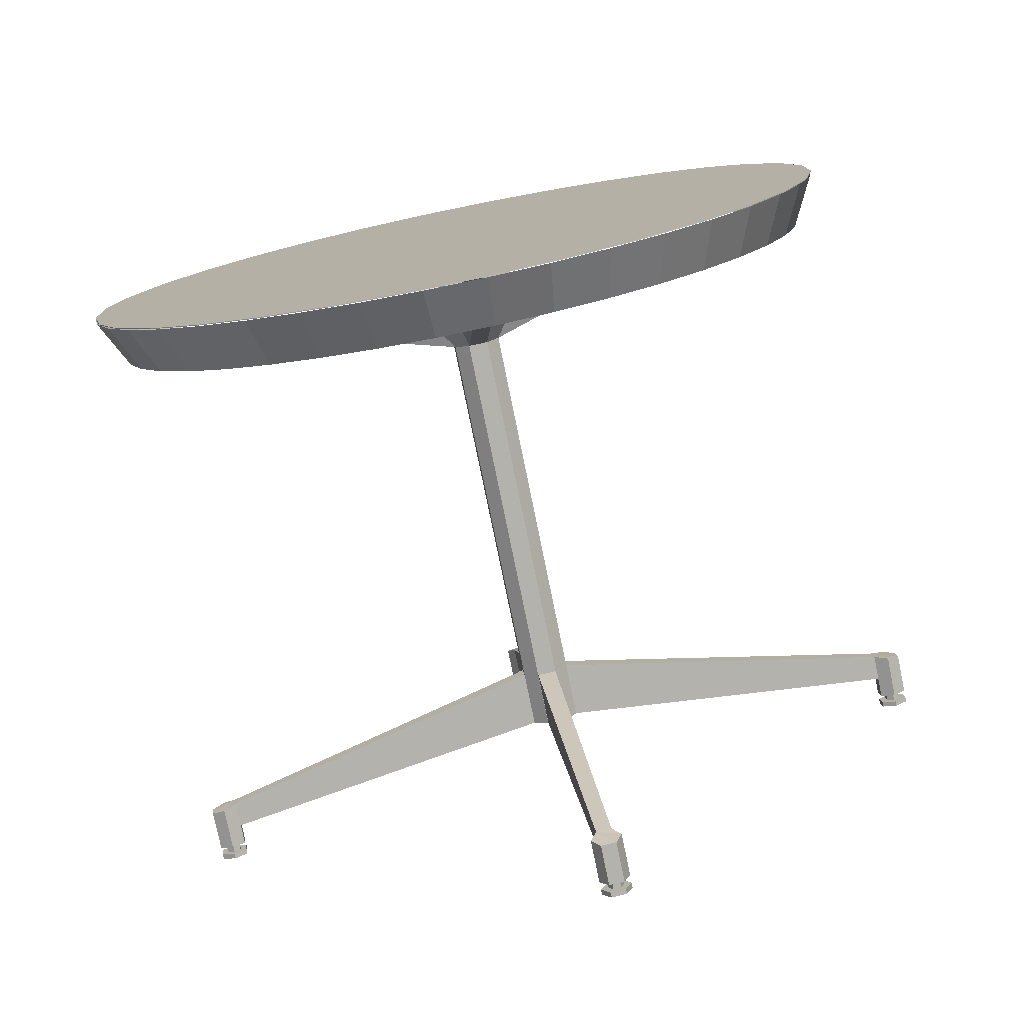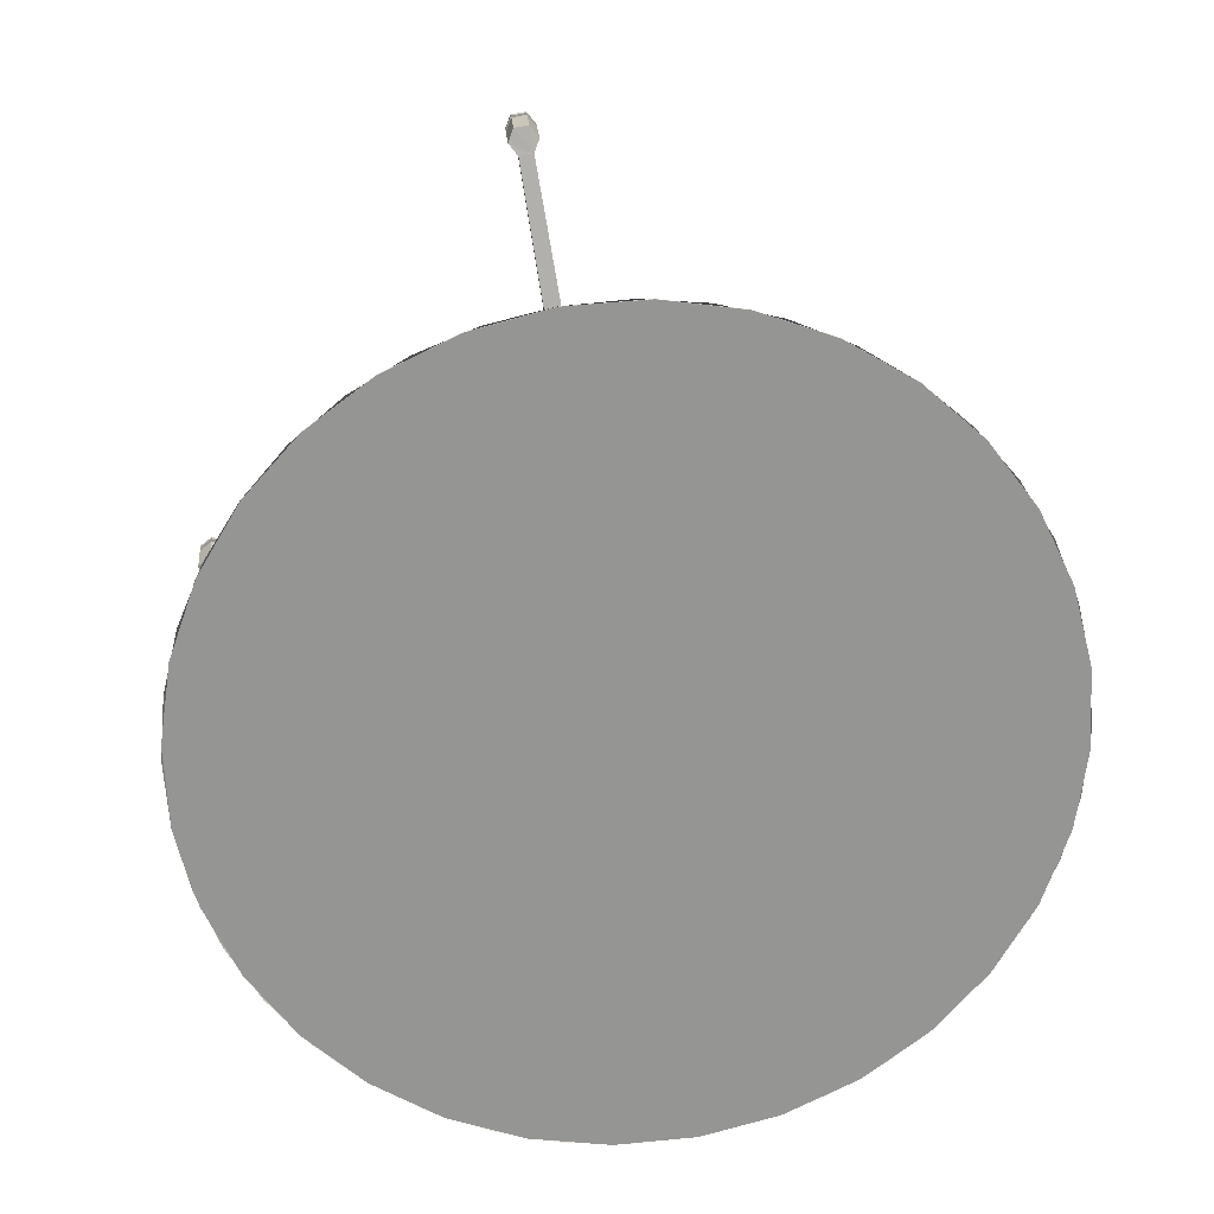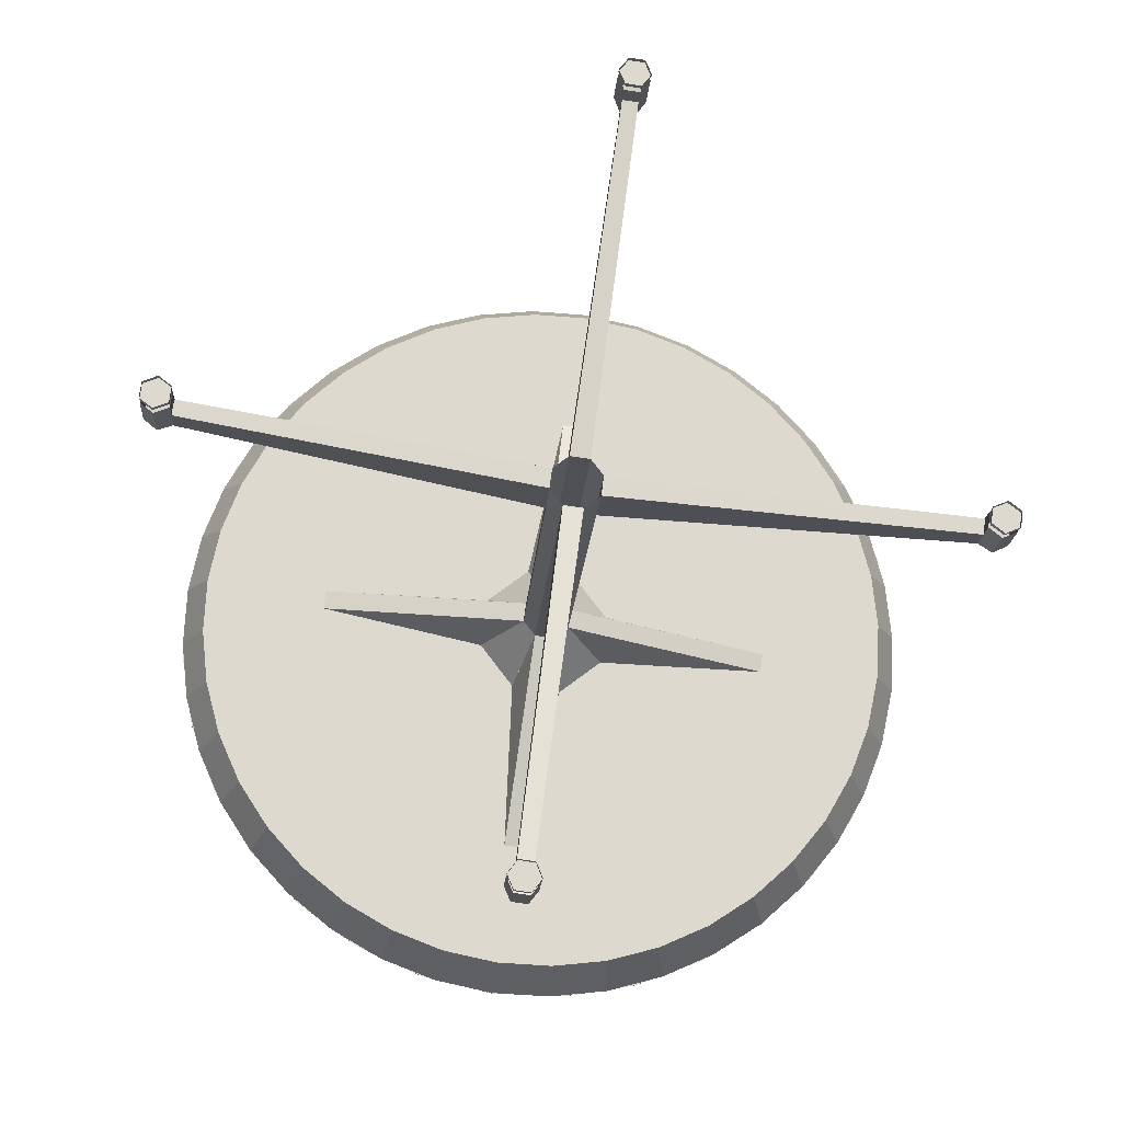
<metadata>
{"format":"obj","ext":"obj","renderer":"f3d","projection":"perspective","resolution":1024,"background":"white","views":[{"elev":-68.8,"azim":-85.2,"up":"+Z"},{"elev":31.9,"azim":-101.6,"up":"+Z"},{"elev":-24.3,"azim":95.0,"up":"+Y"}]}
</metadata>
<code>
o D00107
v -0.091 0.03171 0.142
v -0.1206 -0.2308 0.1557
v 0.003552 0.07955 0.09585
v -0.001474 0.0759 0.06649
v -0.1256 -0.2345 0.1264
v -0.1039 0.02232 0.06664
v -0.06749 0.1747 0.1821
v -0.02565 0.1836 0.4432
v 0.0121 0.1327 0.1095
v 0.00918 0.1031 0.1137
v -0.02857 0.154 0.4473
v -0.07498 0.09871 0.1928
v -0.08465 0.2175 0.03905
v -0.05509 0.4801 0.02535
v 0.005577 0.1474 0.05638
v 0.0106 0.151 0.08574
v -0.05007 0.4837 0.05471
v -0.07174 0.2269 0.1144
v -0.1082 0.07458 -0.000983
v -0.15 0.06567 -0.2621
v -0.002968 0.09426 0.04272
v -5.1e-05 0.1238 0.03854
v -0.1471 0.09525 -0.2662
v -0.1007 0.1505 -0.01172
v -0.1082 0.07456 -0.000958
v -0.09099 0.03173 0.1421
v -0.06749 0.1747 0.182
v -0.08466 0.2175 0.03903
v 0.7002 -0.527 0.04882
v 0.6923 -0.5514 0.01711
v 0.7001 -0.5457 0.06315
v 0.6922 -0.57 0.03146
v 0.6962 -0.5672 0.05448
v 0.6866 -0.5457 0.05344
v 0.6866 -0.5364 0.04629
v 0.6982 -0.5471 0.05164
v 0.6982 -0.5377 0.04449
v 0.6847 -0.5378 0.03474
v 0.6962 -0.5392 0.03293
v 0.6827 -0.5486 0.03043
v 0.6942 -0.55 0.02862
v 0.6827 -0.5579 0.03758
v 0.6942 -0.5593 0.03578
v 0.6846 -0.5565 0.04913
v 0.6962 -0.5579 0.04733
v 0.7039 -0.5681 0.05328
v 0.6999 -0.571 0.03026
v 0.7 -0.5523 0.01591
v 0.7039 -0.5308 0.02456
v 0.6962 -0.5299 0.02576
v 0.7079 -0.5279 0.04762
v 0.7078 -0.5466 0.06195
v -0.08486 0.7255 0.1344
v -0.2305 0.2951 -0.4656
v -0.2114 0.4028 -0.4262
v -0.247 0.1813 -0.4831
v -0.2601 0.06585 -0.4781
v -0.2695 -0.04681 -0.4509
v -0.2746 -0.1524 -0.4023
v -0.2754 -0.2468 -0.3344
v -0.2718 -0.3264 -0.2497
v -0.2639 -0.3881 -0.1515
v -0.2521 -0.4296 -0.04353
v -0.2367 -0.4494 0.07004
v -0.2185 -0.4465 0.1848
v -0.198 -0.4212 0.2965
v -0.0695 0.7058 0.2479
v -0.05765 0.6643 0.3559
v -0.04977 0.6025 0.4541
v -0.04616 0.5229 0.5388
v -0.04695 0.4286 0.6068
v -0.05211 0.323 0.6553
v -0.06145 0.2103 0.6826
v -0.07461 0.09491 0.6875
v -0.09108 -0.01887 0.67
v -0.1102 -0.1266 0.6307
v -0.1313 -0.2242 0.571
v -0.1535 -0.3078 0.4933
v -0.176 -0.3743 0.4006
v -0.08607 0.7257 0.1346
v -0.1043 0.7228 0.01976
v -0.1248 0.6975 -0.09188
v -0.1467 0.6507 -0.196
v -0.1693 0.5842 -0.2887
v -0.1915 0.5005 -0.3664
v -0.2126 0.403 -0.4261
v -0.2317 0.2952 -0.4654
v -0.2482 0.1814 -0.4829
v -0.2613 0.066 -0.478
v -0.2707 -0.04666 -0.4507
v -0.2758 -0.1522 -0.4022
v -0.2766 -0.2466 -0.3342
v -0.273 -0.3262 -0.2495
v -0.2651 -0.388 -0.1513
v -0.2533 -0.4295 -0.04334
v -0.2379 -0.4492 0.07023
v -0.2197 -0.4463 0.185
v -0.1992 -0.421 0.2967
v -0.07071 0.706 0.2481
v -0.05887 0.6644 0.3561
v -0.05099 0.6027 0.4543
v -0.04737 0.5231 0.539
v -0.04816 0.4287 0.6069
v -0.05332 0.3231 0.6555
v -0.06266 0.2105 0.6827
v -0.07582 0.09505 0.6877
v -0.09229 -0.01872 0.6702
v -0.1114 -0.1265 0.6309
v -0.1325 -0.224 0.5712
v -0.1773 -0.3742 0.4008
v -0.1548 -0.3077 0.4935
v -0.1903 0.5004 -0.3666
v -0.168 0.584 -0.2889
v -0.1455 0.6505 -0.1962
v -0.1236 0.6974 -0.09207
v -0.1031 0.7227 0.01956
v -0.271 -0.326 -0.25
v -0.2742 -0.2636 -0.319
v -0.1943 -0.2472 -0.3041
v -0.1913 -0.3057 -0.2394
v -0.2746 -0.1913 -0.3777
v -0.1947 -0.1795 -0.359
v -0.2723 -0.1109 -0.4245
v -0.1925 -0.1041 -0.4029
v -0.2671 -0.02432 -0.4584
v -0.1877 -0.02293 -0.4347
v -0.2593 0.06624 -0.4784
v -0.1803 0.06197 -0.4535
v -0.2491 0.1586 -0.4842
v -0.1707 0.1485 -0.4589
v -0.2366 0.2504 -0.4756
v -0.1591 0.2346 -0.4508
v -0.2223 0.3395 -0.4527
v -0.1456 0.3182 -0.4294
v -0.2064 0.4236 -0.4162
v -0.1308 0.397 -0.3952
v -0.1894 0.5008 -0.3669
v -0.1148 0.4693 -0.3489
v -0.1717 0.569 -0.3061
v -0.09822 0.5333 -0.2919
v -0.1537 0.6266 -0.2352
v -0.08132 0.5873 -0.2255
v -0.1358 0.6721 -0.156
v -0.06457 0.63 -0.1513
v -0.1185 0.7046 -0.07049
v -0.04838 0.6604 -0.07108
v -0.1023 0.7231 0.01928
v -0.03315 0.6777 0.01308
v -0.08746 0.7272 0.1111
v -0.01925 0.6816 0.09915
v -0.07442 0.7168 0.2027
v -0.007016 0.6719 0.185
v -0.06348 0.6921 0.2918
v 0.00324 0.6488 0.2685
v -0.05491 0.6539 0.3762
v 0.01127 0.6129 0.3477
v -0.04894 0.6029 0.4538
v 0.01687 0.5651 0.4205
v -0.04569 0.5405 0.5229
v 0.01991 0.5066 0.4852
v -0.04526 0.4682 0.5815
v 0.02032 0.4389 0.5402
v -0.04766 0.3878 0.6283
v 0.01807 0.3635 0.5841
v -0.05282 0.3013 0.6622
v 0.01324 0.2823 0.6158
v -0.06061 0.2107 0.6823
v 0.005925 0.1974 0.6346
v -0.07086 0.1184 0.6881
v -0.003679 0.1109 0.6401
v -0.08329 0.02654 0.6794
v -0.01534 0.02476 0.6319
v -0.09762 -0.06254 0.6565
v -0.02877 -0.05876 0.6105
v -0.1135 -0.1467 0.62
v -0.04364 -0.1376 0.5763
v -0.1305 -0.2238 0.5707
v -0.05958 -0.2099 0.5301
v -0.1482 -0.292 0.5099
v -0.0762 -0.2739 0.473
v -0.1662 -0.3496 0.439
v -0.09309 -0.3279 0.4066
v -0.1841 -0.3952 0.3599
v -0.1098 -0.3706 0.3324
v -0.2014 -0.4276 0.2743
v -0.126 -0.401 0.2522
v -0.2176 -0.4461 0.1846
v -0.1413 -0.4183 0.168
v -0.2324 -0.4502 0.09276
v -0.1552 -0.4222 0.08197
v -0.2455 -0.4398 0.001176
v -0.1674 -0.4125 -0.003887
v -0.2564 -0.4152 -0.08792
v -0.1777 -0.3894 -0.08742
v -0.265 -0.3769 -0.1723
v -0.1857 -0.3535 -0.1666
v 0.6157 -0.5421 0.02907
v 0.6847 -0.5285 0.02756
v 0.6807 -0.55 0.01892
v 0.6149 -0.5201 0.03845
v 0.6192 -0.5612 0.04286
v 0.6807 -0.5686 0.03327
v 0.6235 -0.5364 0.07511
v 0.6886 -0.5443 0.06495
v 0.6886 -0.5256 0.05063
v 0.6189 -0.5172 0.06151
v 0.6232 -0.5584 0.06588
v 0.6846 -0.5658 0.05628
v 0.6578 -0.5219 0.05543
v 0.6539 -0.5247 0.03237
v 0.564 0.01187 0.008036
v 0.6487 0.001648 -0.005189
v 0.5591 0.008287 -0.02076
v 0.6438 -0.001936 -0.03398
v 0.862 0.107 0.544
v 0.8543 0.1079 0.5452
v 0.8597 0.08378 0.5472
v 0.852 0.08471 0.5484
v 0.8552 0.0697 0.5289
v 0.8475 0.07063 0.5301
v 0.8529 0.07879 0.5073
v 0.8452 0.07972 0.5086
v 0.8552 0.102 0.5041
v 0.8475 0.1029 0.5053
v 0.8597 0.1161 0.5224
v 0.852 0.117 0.5236
v 0.8371 0.09979 0.5179
v 0.8393 0.1068 0.527
v 0.8509 0.1054 0.5252
v 0.8486 0.09839 0.5161
v 0.8359 0.08815 0.5195
v 0.8475 0.08676 0.5177
v 0.837 0.08362 0.5303
v 0.8486 0.08223 0.5285
v 0.8393 0.09064 0.5395
v 0.8509 0.08924 0.5377
v 0.8405 0.1023 0.5378
v 0.852 0.1009 0.536
v 0.7709 0.07988 0.5421
v 0.8336 0.08111 0.5104
v 0.8359 0.07203 0.5319
v 0.7639 0.08953 0.5212
v 0.779 0.09352 0.5598
v 0.8405 0.0861 0.5502
v 0.7754 0.1263 0.5355
v 0.8405 0.1184 0.5254
v 0.8359 0.1043 0.5071
v 0.7662 0.1128 0.518
v 0.7813 0.1167 0.5566
v 0.8427 0.1093 0.547
v 0.8051 0.1081 0.5119
v 0.8028 0.08483 0.5152
v 0.5726 0.06472 0.022
v 0.6573 0.05449 0.008776
v 0.5697 0.03571 0.0261
v 0.6544 0.02549 0.01288
v 0.8167 0.6126 -0.1371
v 0.809 0.6135 -0.1359
v 0.8206 0.6154 -0.114
v 0.8129 0.6164 -0.1128
v 0.8129 0.5977 -0.09849
v 0.8206 0.5968 -0.09969
v 0.8167 0.5753 -0.1083
v 0.809 0.5762 -0.1071
v 0.8127 0.5724 -0.1314
v 0.805 0.5733 -0.1302
v 0.8127 0.5911 -0.1457
v 0.805 0.592 -0.1445
v 0.7955 0.5855 -0.1241
v 0.7955 0.5948 -0.1312
v 0.807 0.5934 -0.133
v 0.807 0.5841 -0.1259
v 0.7974 0.5869 -0.1125
v 0.809 0.5855 -0.1143
v 0.7994 0.5977 -0.1082
v 0.811 0.5963 -0.11
v 0.7994 0.607 -0.1153
v 0.811 0.6056 -0.1172
v 0.7974 0.6056 -0.1269
v 0.809 0.6042 -0.1287
v 0.8014 0.5991 -0.09668
v 0.7363 0.607 -0.08653
v 0.7974 0.5776 -0.1053
v 0.7277 0.586 -0.09444
v 0.7399 0.6252 -0.1014
v 0.8014 0.6178 -0.111
v 0.7935 0.5934 -0.1427
v 0.7935 0.5747 -0.1284
v 0.7285 0.6012 -0.1326
v 0.7238 0.5831 -0.1175
v 0.7974 0.6149 -0.1341
v 0.736 0.6223 -0.1245
v 0.7627 0.5784 -0.1236
v 0.7666 0.5813 -0.1005
v 0.5662 0.07973 -0.03086
v 0.6509 0.0695 -0.04408
v 0.5711 0.08331 -0.002064
v 0.6558 0.07309 -0.01529
v 0.6561 0.07311 -0.01506
v 0.01057 0.151 0.08575
v 0.6576 0.05474 0.008666
v 0.01206 0.1327 0.1095
v 0.6547 0.02517 0.01289
v 0.009149 0.1031 0.1137
v 0.6491 0.001668 -0.004957
v 0.003525 0.0796 0.09585
v 0.6441 -0.00203 -0.03431
v -0.001504 0.0759 0.06649
v 0.6426 0.01634 -0.05803
v -0.002991 0.09427 0.04277
v 0.6455 0.04591 -0.06226
v -8.1e-05 0.1238 0.03855
v 0.6511 0.06941 -0.04441
v 0.005542 0.1473 0.0564
v 0.6509 -0.06156 -0.6265
v 0.6609 -0.0393 -0.631
v 0.6586 -0.06249 -0.6277
v 0.6532 -0.03837 -0.6298
v 0.6654 -0.02523 -0.6127
v 0.6577 -0.0243 -0.6115
v 0.6677 -0.03431 -0.5911
v 0.66 -0.03338 -0.5899
v 0.6577 -0.05661 -0.5866
v 0.6654 -0.05754 -0.5878
v 0.6609 -0.0716 -0.6062
v 0.6532 -0.07067 -0.605
v 0.645 -0.05067 -0.5956
v 0.6427 -0.05768 -0.6048
v 0.6543 -0.05908 -0.6066
v 0.6566 -0.05206 -0.5974
v 0.6462 -0.03903 -0.5973
v 0.6577 -0.04042 -0.5991
v 0.645 -0.0345 -0.6081
v 0.6566 -0.03589 -0.6099
v 0.6428 -0.04152 -0.6172
v 0.6543 -0.04291 -0.6191
v 0.6416 -0.05315 -0.6156
v 0.6532 -0.05455 -0.6174
v 0.6462 -0.0229 -0.6097
v 0.5811 -0.01505 -0.5996
v 0.6485 -0.03199 -0.5881
v 0.5787 -0.02357 -0.5772
v 0.5802 -0.02956 -0.6184
v 0.6416 -0.03698 -0.628
v 0.6416 -0.06928 -0.6032
v 0.6462 -0.05522 -0.5848
v 0.5766 -0.06143 -0.593
v 0.5764 -0.0468 -0.574
v 0.6393 -0.06017 -0.6247
v 0.5779 -0.05275 -0.6151
v 0.6154 -0.0515 -0.58
v 0.6177 -0.02827 -0.5833
v 0.5576 0.02688 -0.04482
v 0.6423 0.01666 -0.05805
v 0.5605 0.05589 -0.04892
v 0.6452 0.04566 -0.06215
f 1 3 2
f 4 6 5
f 7 8 9
f 10 11 12
f 13 14 15
f 16 17 18
f 19 21 20
f 22 24 23
f 2 3 5
f 25 4 21
f 8 11 9
f 12 26 10
f 26 3 10
f 15 17 16
f 14 17 15
f 18 27 16
f 16 27 9
f 23 21 22
f 24 22 28
f 5 3 4
f 6 4 25
f 9 11 10
f 20 21 23
f 28 22 15
f 29 30 31
f 35 36 37
f 38 39 40
f 39 41 40
f 40 41 42
f 41 43 42
f 42 43 44
f 44 45 34
f 43 45 44
f 34 45 36
f 46 33 47
f 47 32 48
f 48 30 49
f 49 30 50
f 50 30 29
f 30 32 33
f 31 30 33
f 36 35 34
f 35 37 38
f 38 37 39
f 47 33 32
f 48 32 30
f 49 50 29
f 51 49 29
f 52 51 29
f 52 29 31
f 46 52 31
f 46 31 33
f 53 54 55
f 53 56 54
f 53 57 56
f 53 58 57
f 66 53 67
f 66 67 68
f 66 70 71
f 66 71 72
f 66 72 73
f 77 78 79
f 80 82 83
f 80 83 84
f 80 84 85
f 80 85 86
f 97 80 96
f 98 80 97
f 98 99 80
f 98 100 99
f 98 102 101
f 98 103 102
f 98 104 103
f 107 106 98
f 98 101 100
f 98 105 104
f 98 106 105
f 109 108 98
f 109 98 110
f 109 110 111
f 60 92 91
f 59 90 58
f 59 91 90
f 58 89 57
f 57 88 56
f 57 89 88
f 114 83 82
f 116 115 81
f 53 116 80
f 116 81 80
f 67 53 99
f 68 67 100
f 67 99 100
f 69 68 101
f 68 100 101
f 70 69 102
f 69 101 102
f 71 70 103
f 72 71 104
f 71 103 104
f 73 72 105
f 53 114 115
f 66 98 97
f 65 97 96
f 62 94 93
f 75 74 107
f 76 75 108
f 76 108 109
f 77 111 78
f 77 109 111
f 78 110 79
f 78 111 110
f 79 98 66
f 79 110 98
f 66 97 65
f 65 96 64
f 64 95 63
f 64 96 95
f 63 94 62
f 63 95 94
f 62 93 61
f 61 92 60
f 61 93 92
f 53 115 116
f 53 113 114
f 53 112 113
f 53 55 112
f 59 58 53
f 60 59 53
f 61 60 53
f 62 61 53
f 63 62 53
f 64 63 53
f 65 64 53
f 66 65 53
f 66 68 69
f 66 69 70
f 66 73 74
f 75 66 74
f 76 66 75
f 77 66 76
f 77 79 66
f 80 81 82
f 80 86 87
f 80 87 88
f 80 88 89
f 80 89 90
f 91 80 90
f 92 80 91
f 93 80 92
f 94 80 93
f 95 80 94
f 96 80 95
f 108 107 98
f 60 91 59
f 58 90 89
f 56 87 54
f 56 88 87
f 54 86 55
f 54 87 86
f 55 85 112
f 55 86 85
f 113 112 84
f 112 85 84
f 114 113 83
f 113 84 83
f 115 114 82
f 115 82 81
f 53 80 99
f 70 102 103
f 72 104 105
f 74 73 106
f 73 105 106
f 74 106 107
f 75 107 108
f 77 76 109
f 117 118 119
f 117 119 120
f 118 121 122
f 118 122 119
f 121 123 124
f 121 124 122
f 123 125 126
f 123 126 124
f 125 127 128
f 125 128 126
f 129 130 128
f 127 129 128
f 135 137 136
f 138 137 140
f 139 141 142
f 141 143 144
f 142 141 144
f 143 145 146
f 145 147 148
f 146 145 148
f 148 149 150
f 150 151 152
f 149 151 150
f 152 153 154
f 151 153 152
f 154 155 156
f 156 157 158
f 155 157 156
f 157 159 160
f 159 161 162
f 160 159 162
f 161 163 164
f 162 161 164
f 163 165 166
f 164 163 166
f 165 167 168
f 166 165 168
f 168 169 170
f 167 169 168
f 170 171 172
f 169 171 170
f 172 173 174
f 171 173 172
f 174 175 176
f 173 175 174
f 176 177 178
f 179 182 180
f 181 183 184
f 181 184 182
f 183 185 186
f 183 186 184
f 185 187 188
f 185 188 186
f 189 190 188
f 191 192 190
f 189 191 190
f 193 194 192
f 191 193 192
f 195 196 194
f 117 120 196
f 131 132 130
f 129 131 130
f 133 134 132
f 131 133 132
f 135 136 134
f 133 135 134
f 137 138 136
f 137 139 140
f 140 139 142
f 144 143 146
f 147 149 148
f 153 155 154
f 158 157 160
f 175 177 176
f 177 179 180
f 177 180 178
f 179 181 182
f 187 189 188
f 193 195 194
f 195 117 196
f 197 198 199
f 197 200 198
f 201 199 202
f 203 204 205
f 203 205 206
f 207 208 204
f 207 204 203
f 209 205 210
f 210 205 198
f 211 206 212
f 211 200 206
f 211 213 200
f 214 212 209
f 210 214 209
f 213 214 200
f 200 214 210
f 218 219 217
f 218 220 219
f 220 221 219
f 220 222 221
f 222 223 221
f 222 224 223
f 223 224 225
f 226 216 225
f 225 216 215
f 233 232 234
f 235 233 234
f 228 237 238
f 229 228 238
f 239 242 240
f 243 239 241
f 243 241 244
f 249 246 245
f 249 243 250
f 251 247 252
f 247 240 252
f 253 248 254
f 248 251 254
f 248 253 242
f 256 254 251
f 256 251 252
f 255 256 242
f 257 258 259
f 260 261 259
f 266 268 267
f 268 258 257
f 268 261 258
f 269 271 272
f 280 279 278
f 270 280 271
f 281 282 283
f 285 282 281
f 289 288 290
f 291 287 292
f 292 287 289
f 292 285 291
f 293 288 294
f 295 290 296
f 290 293 296
f 298 296 293
f 298 293 294
f 299 300 301
f 300 302 301
f 301 302 303
f 302 304 303
f 304 305 303
f 304 306 305
f 306 307 305
f 306 308 307
f 308 309 307
f 308 310 309
f 310 311 309
f 310 312 311
f 312 314 313
f 315 316 317
f 319 320 321
f 323 325 324
f 323 326 325
f 326 317 325
f 320 323 322
f 326 323 320
f 318 315 320
f 315 326 320
f 327 328 329
f 331 327 330
f 332 331 330
f 333 331 332
f 334 333 332
f 335 333 334
f 336 335 334
f 337 335 336
f 337 336 338
f 328 337 338
f 345 346 347
f 350 343 349
f 343 344 349
f 351 346 352
f 353 348 354
f 355 356 342
f 342 356 352
f 200 203 206
f 200 207 203
f 201 207 200
f 197 201 200
f 284 289 290
f 284 292 289
f 284 285 292
f 282 285 284
f 342 347 348
f 342 350 347
f 270 279 280
f 282 284 283
f 286 285 281
f 287 288 289
f 291 285 286
f 288 283 294
f 290 295 284
f 295 297 284
f 297 298 284
f 284 298 294
f 311 312 313
f 313 314 299
f 314 300 299
f 315 318 316
f 316 318 319
f 318 320 319
f 320 322 321
f 322 323 321
f 321 323 324
f 326 315 317
f 327 329 330
f 328 338 329
f 339 340 341
f 340 342 341
f 343 340 339
f 344 343 339
f 347 346 348
f 349 345 350
f 350 345 347
f 352 346 341
f 348 351 354
f 353 342 348
f 353 355 342
f 356 354 351
f 352 356 351
f 235 234 236
f 237 235 236
f 238 237 236
f 239 240 241
f 245 246 247
f 245 247 248
f 249 250 246
f 250 243 244
f 253 255 242
f 242 256 252
f 258 260 259
f 259 261 262
f 262 261 263
f 261 264 263
f 264 265 263
f 264 266 265
f 266 267 265
f 268 257 267
f 266 264 261
f 266 261 268
f 258 261 260
f 269 270 271
f 273 269 272
f 273 272 274
f 275 273 274
f 276 275 274
f 277 275 276
f 278 277 276
f 279 277 278
f 201 197 199
f 207 201 208
f 201 202 208
f 206 209 212
f 215 216 217
f 216 218 217
f 224 226 225
f 222 220 224
f 224 220 226
f 220 218 216
f 226 220 216
f 227 228 229
f 230 227 229
f 231 227 230
f 231 230 232
f 233 231 232
f 242 245 248
f 242 249 245
f 242 243 249
f 239 243 242
f 343 350 342
f 340 343 342

</code>
